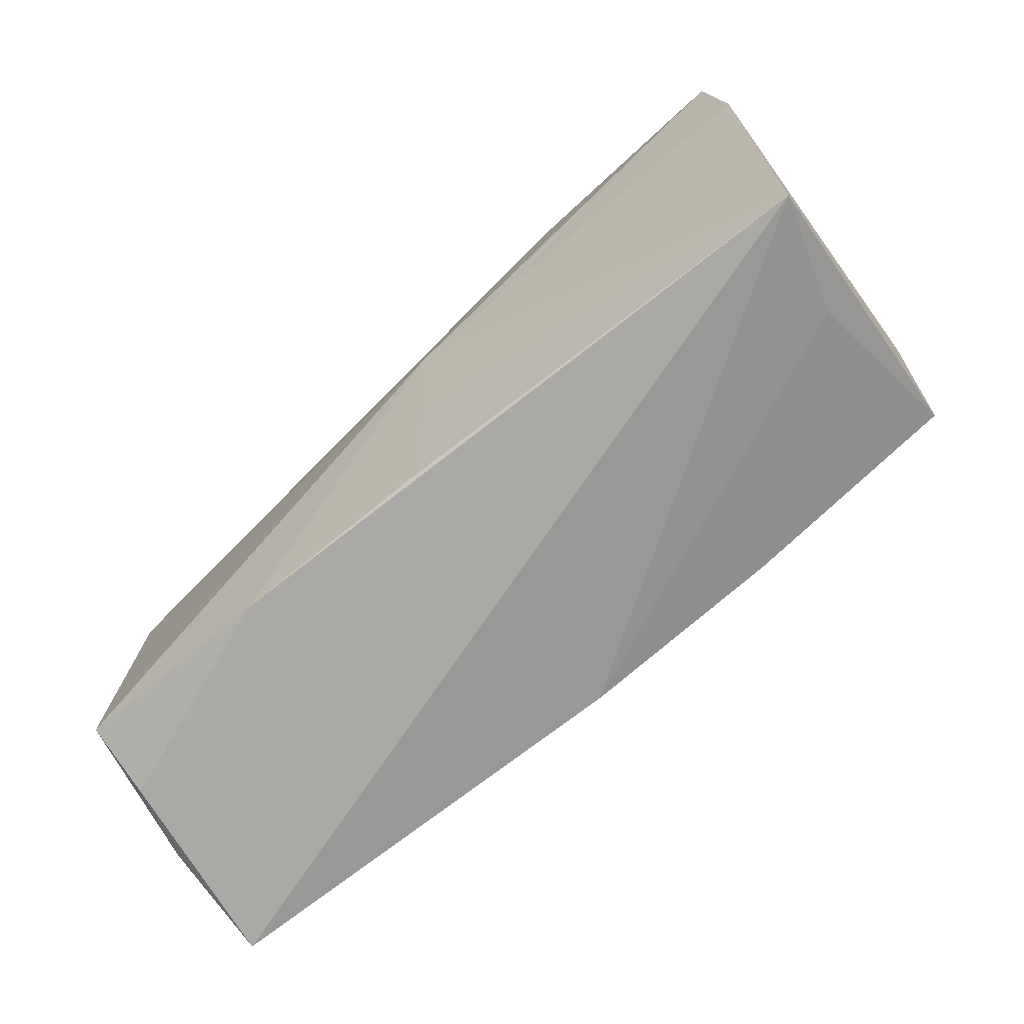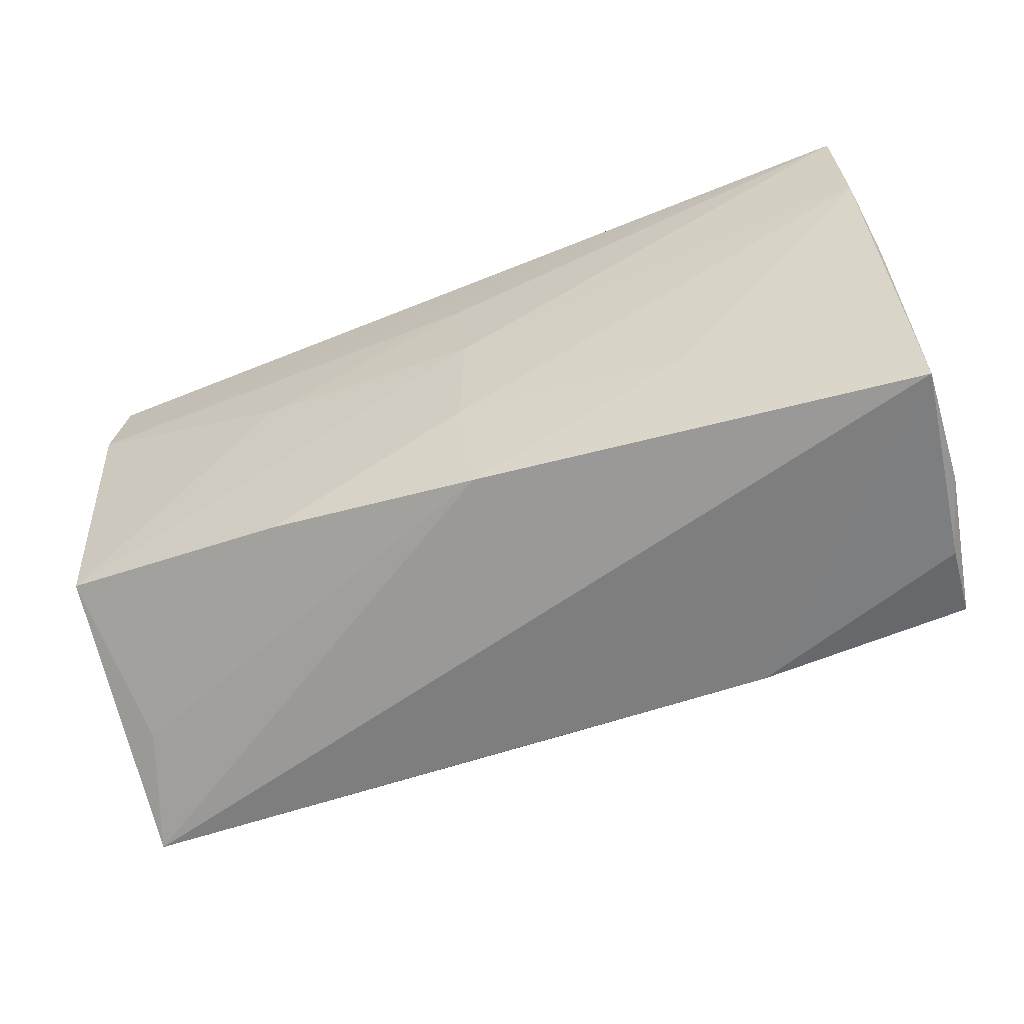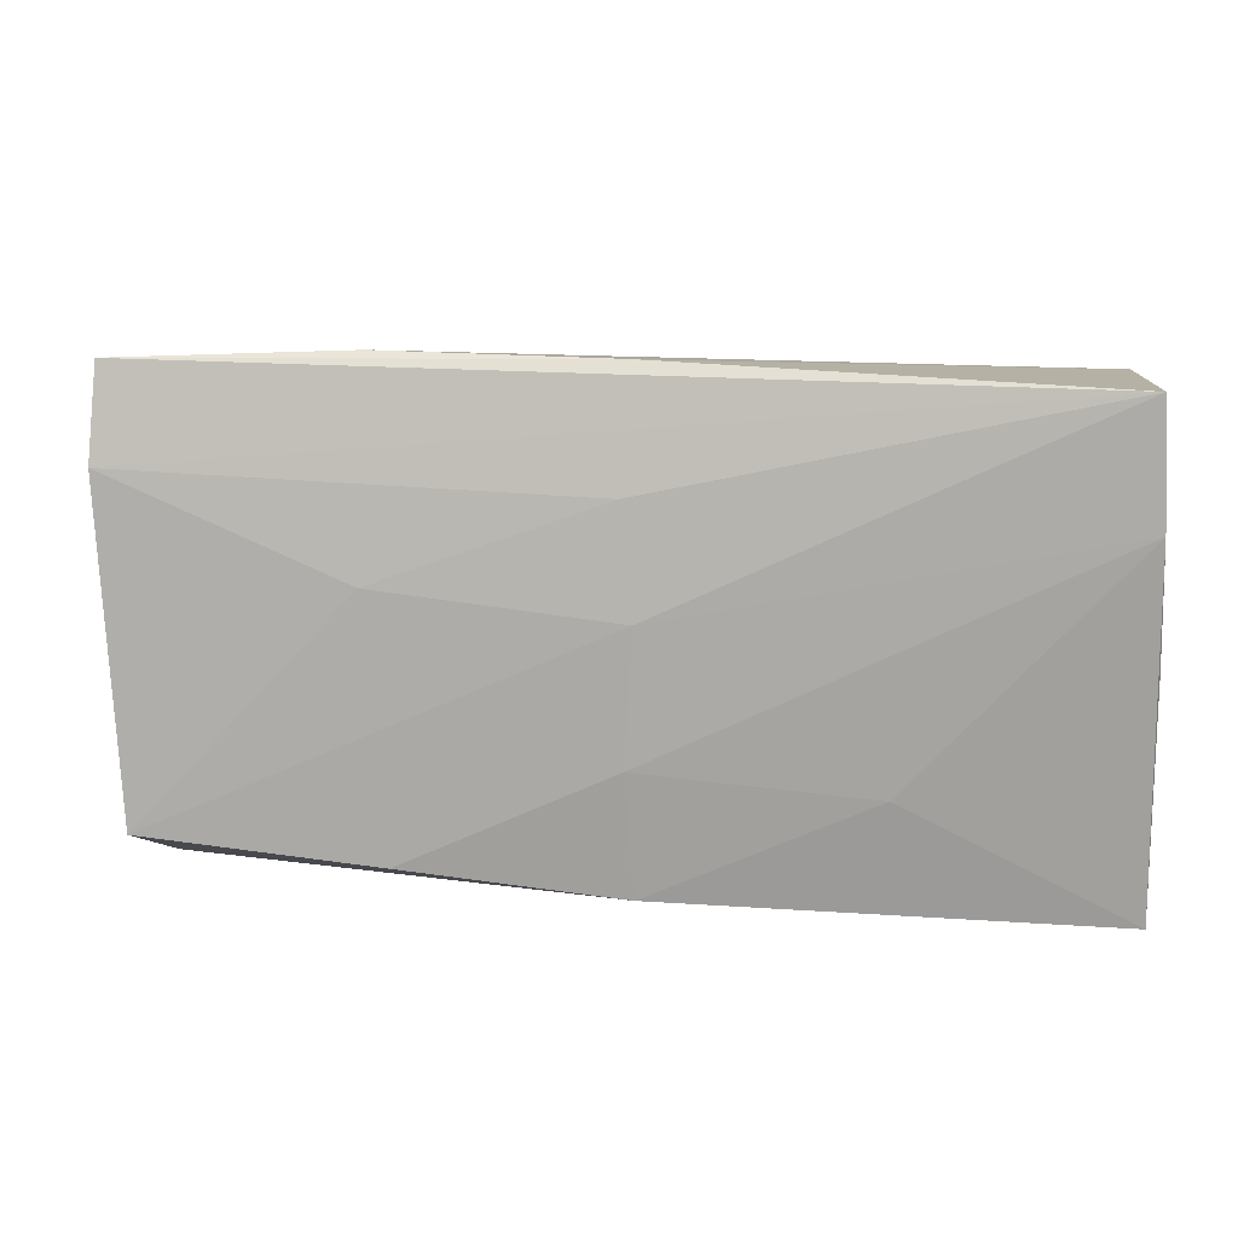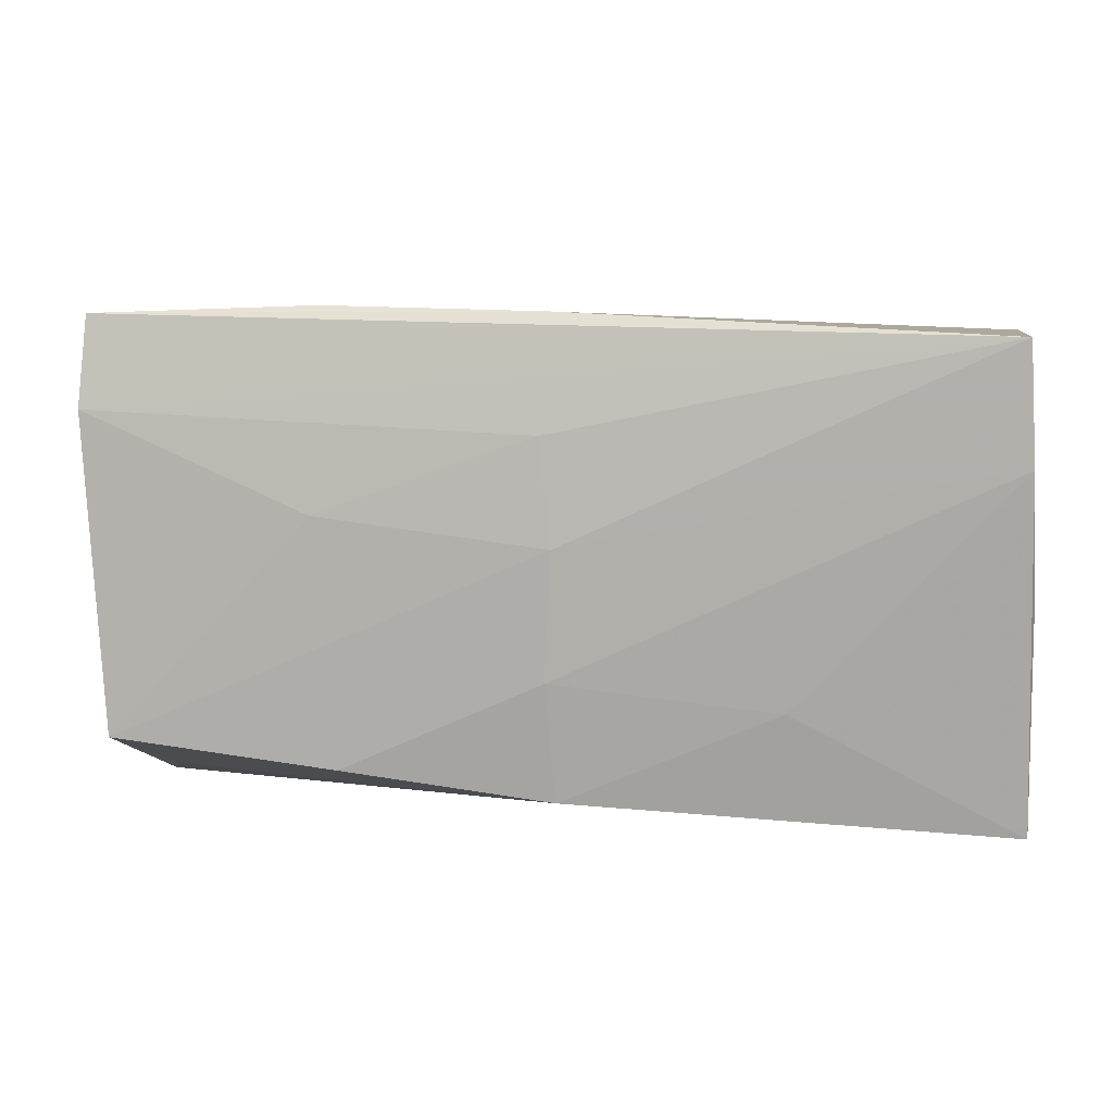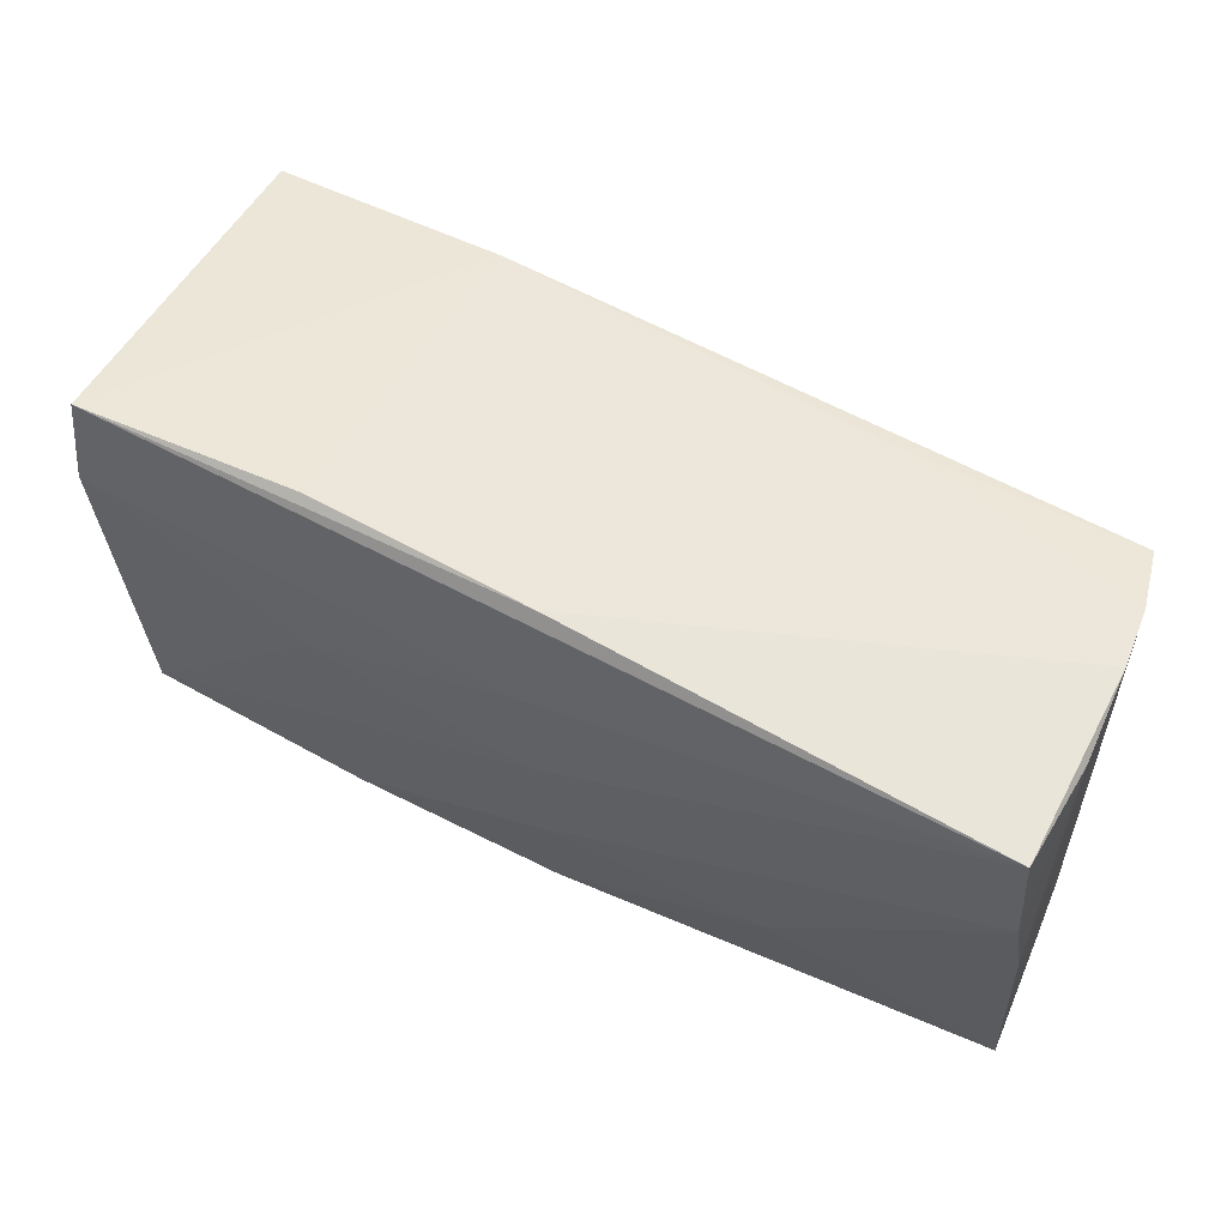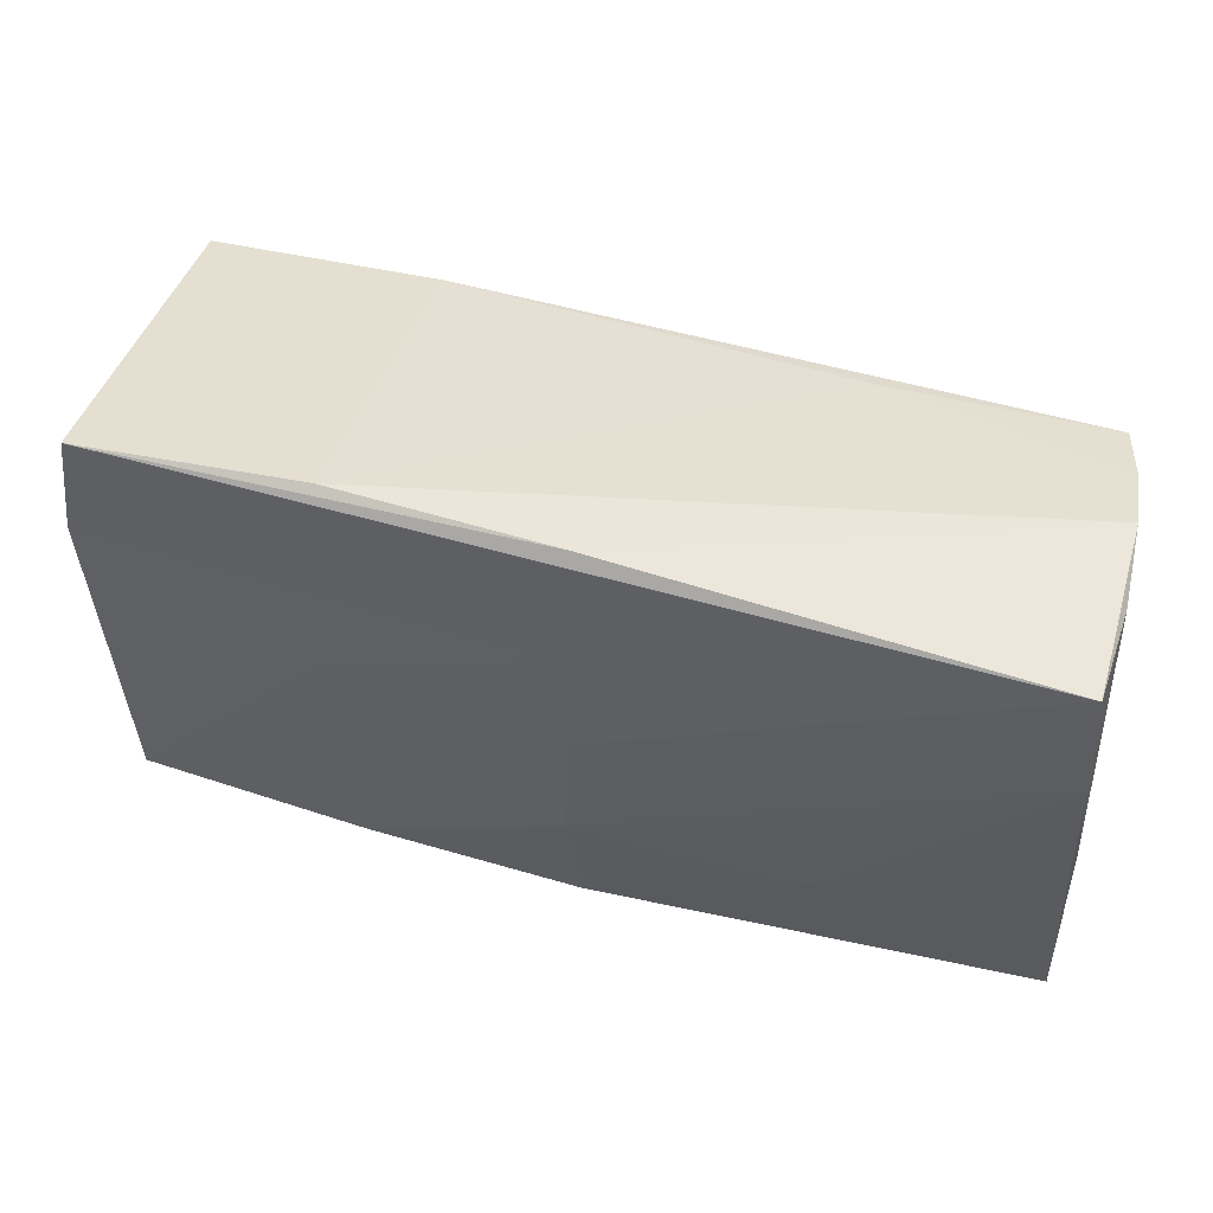
<metadata>
{"format":"obj","ext":"obj","renderer":"f3d","projection":"perspective","resolution":1024,"background":"white","views":[{"elev":-74.4,"azim":-138.6,"up":"+Y"},{"elev":-61.2,"azim":21.7,"up":"+Y"},{"elev":8.6,"azim":3.4,"up":"+Y"},{"elev":5.2,"azim":8.3,"up":"+Y"},{"elev":55.7,"azim":27.7,"up":"+Y"},{"elev":46.1,"azim":16.4,"up":"+Y"}]}
</metadata>
<code>
v 0.0009652 -0.01227 0.02034
v -0.02451 0.02913 0.01838
v 0.05002 0.02399 -0.01715
v -0.05105 0.02833 0.01918
v 0.04923 -0.02672 -0.01891
v -0.02588 0.02284 -0.02242
v 0.0005559 0.01495 0.02168
v 0.05365 -0.02944 0.01328
v 0.02075 -0.001883 -0.02114
v -0.054 0.02171 -0.02309
v 0.05258 0.02654 -0.001405
v -0.02271 -0.02275 0.01915
v -0.05174 0.0176 0.02035
v -0.005598 -0.001047 -0.02326
v 0.02453 -0.02844 -0.0183
v 0.05366 -0.002434 0.01682
v 0.05311 0.01152 0.02052
v 0.05261 -0.02807 -0.0009559
v -0.05419 0.0123 -0.009878
v 0.05179 0.02534 -0.009341
v 0.05004 -0.02844 -0.01005
v -0.02509 0.006007 0.02131
v 0.0236 0.02406 -0.01719
v -0.05241 -0.02944 -0.01387
v 0.04949 0.009691 -0.01864
v -0.003751 -0.01519 -0.02016
v 0.001917 -0.02601 0.0179
v -0.04934 -0.01964 0.01912
v 0.05251 0.02546 0.02168
v 0.0273 -0.01535 0.01826
v 0.05273 -0.01626 -0.001329
v -0.0008195 -0.02825 -0.01723
v 0.001899 0.002604 0.02168
v -0.05112 0.005998 0.01903
v -0.04758 -0.02611 -0.0002536
v 0.05314 0.02513 0.009314
v 0.001654 0.02833 0.01947
v -0.05517 0.009131 -0.021
f 27 24 8
f 38 24 13
f 29 4 13
f 29 11 37
f 37 11 2
f 37 4 29
f 2 4 37
f 28 24 35
f 24 27 35
f 12 27 1
f 28 35 12
f 12 35 27
f 8 24 15
f 19 4 38
f 38 13 19
f 19 13 4
f 34 24 28
f 28 13 34
f 34 13 24
f 33 17 29
f 1 17 33
f 28 12 33
f 33 12 1
f 38 4 10
f 16 17 8
f 36 11 29
f 29 17 36
f 17 16 36
f 8 11 36
f 36 16 8
f 1 27 30
f 30 17 1
f 30 27 8
f 8 17 30
f 8 15 21
f 21 15 5
f 21 18 8
f 5 18 21
f 20 5 3
f 29 13 7
f 7 33 29
f 6 4 2
f 6 10 4
f 32 15 24
f 24 26 32
f 32 26 15
f 5 15 14
f 15 26 14
f 14 9 5
f 10 6 14
f 38 10 14
f 14 26 24
f 14 24 38
f 31 18 5
f 5 20 31
f 31 20 11
f 31 11 8
f 8 18 31
f 22 7 13
f 33 7 22
f 22 13 28
f 28 33 22
f 23 20 3
f 3 6 23
f 23 6 2
f 2 11 23
f 11 20 23
f 25 6 3
f 25 14 6
f 9 14 25
f 3 5 25
f 5 9 25

</code>
